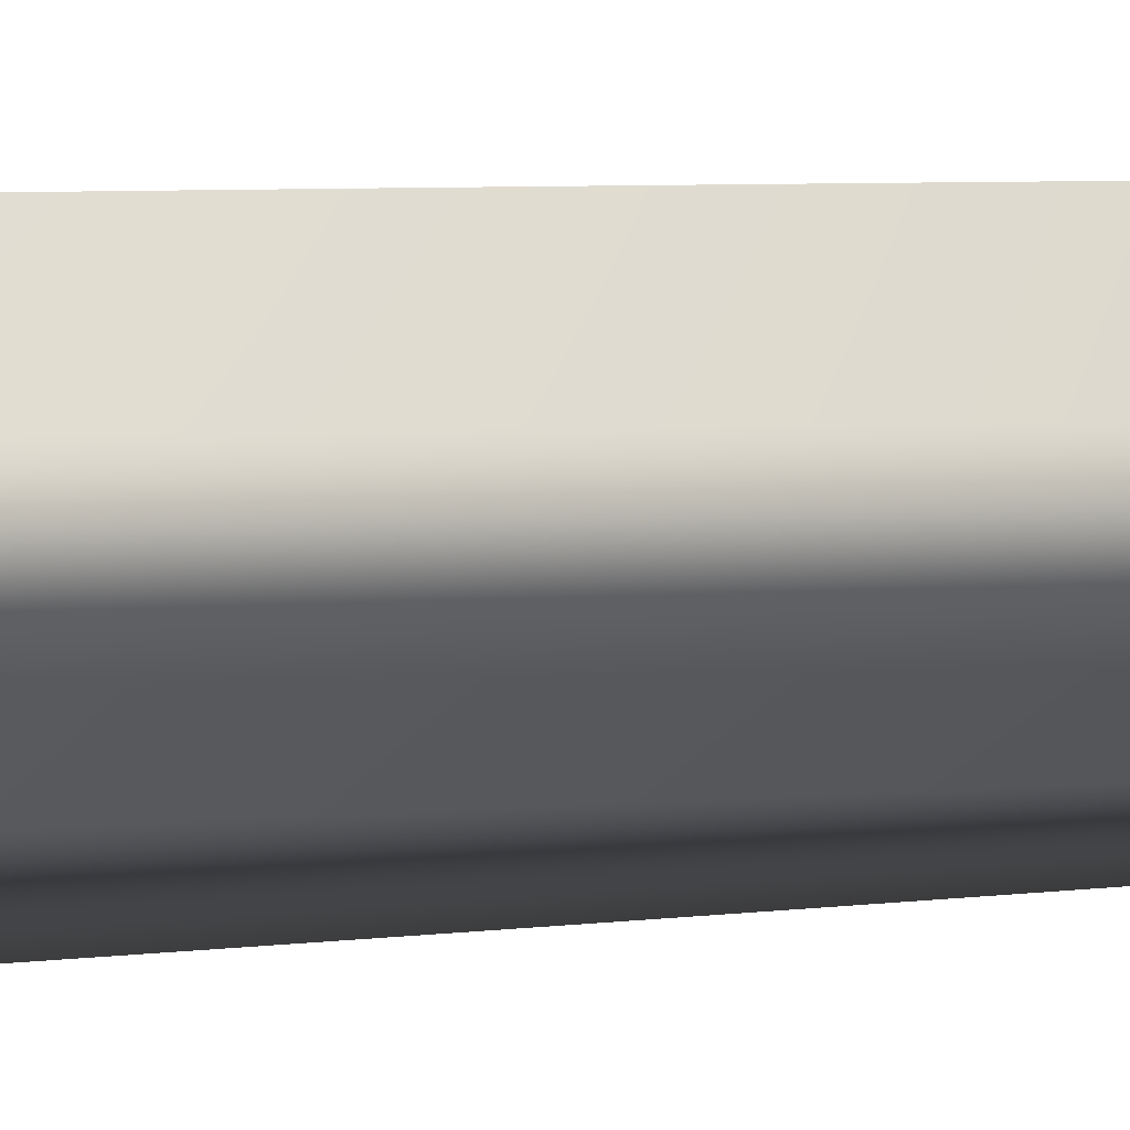
<metadata>
{"format":"obj","ext":"obj","renderer":"f3d","projection":"perspective","resolution":1024,"background":"white","views":[{"elev":2.5,"azim":49.7,"up":"+Z"}]}
</metadata>
<code>
v 51.97 0 -0.02828
v 25.98 0 -26.02
v -0.02828 0 -51.97
v -26.02 0 -25.98
v -51.97 0 0.02828
v -25.98 0 26.02
v 0.02828 0 51.97
v 26.02 0 25.98
v 51.97 0 -0.02828
v 51.97 19 -0.4551
v 25.75 19 -26.22
v -0.4817 19 -51.94
v -26.25 19 -25.72
v -51.97 19 0.5085
v -25.75 19 26.27
v 0.4819 19 52
v 26.25 19 25.78
v 51.97 19 -0.4551
v 51.96 38 -0.882
v 25.52 38 -26.42
v -0.9348 38 -51.91
v -26.47 38 -25.47
v -51.96 38 0.9887
v -25.52 38 26.52
v 0.9358 38 52.02
v 26.47 38 25.57
v 51.96 38 -0.882
v 51.95 56.03 -1.287
v 25.3 56.03 -26.6
v -1.365 56.03 -51.88
v -26.68 56.03 -25.22
v -51.95 56.03 1.444
v -25.3 56.03 26.76
v 1.367 56.03 52.03
v 26.68 56.03 25.38
v 51.95 56.03 -1.287
v 51.94 74.71 -1.706
v 25.07 74.71 -26.79
v -1.809 74.71 -51.84
v -26.9 74.71 -24.96
v -51.94 74.71 1.916
v -25.07 74.71 27
v 1.813 74.71 52.05
v 26.9 74.71 25.17
v 51.94 74.71 -1.706
v 51.93 93.39 -2.126
v 24.84 93.39 -26.98
v -2.254 93.39 -51.79
v -27.11 93.39 -24.71
v -51.92 93.39 2.388
v -24.84 93.39 27.24
v 2.26 93.39 52.05
v 27.12 93.39 24.97
v 51.93 93.39 -2.126
v 51.91 112.1 -2.545
v 24.61 112.1 -27.17
v -2.698 112.1 -51.74
v -27.32 112.1 -24.45
v -51.9 112.1 2.859
v -24.6 112.1 27.48
v 2.706 112.1 52.06
v 27.33 112.1 24.76
v 51.91 112.1 -2.545
v 51.88 130.7 -2.964
v 24.37 130.7 -27.35
v -3.142 130.7 -51.69
v -27.53 130.7 -24.19
v -51.87 130.7 3.331
v -24.36 130.7 27.72
v 3.153 130.7 52.06
v 27.54 130.7 24.55
v 51.88 130.7 -2.964
v 51.85 149.4 -3.383
v 24.14 149.4 -27.53
v -3.585 149.4 -51.64
v -27.74 149.4 -23.92
v -51.84 149.4 3.802
v -24.12 149.4 27.95
v 3.6 149.4 52.06
v 27.75 149.4 24.34
v 51.85 149.4 -3.383
v 51.82 168.1 -3.801
v 23.9 168.1 -27.71
v -4.028 168.1 -51.58
v -27.94 168.1 -23.66
v -51.81 168.1 4.273
v -23.88 168.1 28.18
v 4.046 168.1 52.05
v 27.96 168.1 24.13
v 51.82 168.1 -3.801
v 51.79 186.8 -4.219
v 23.66 186.8 -27.89
v -4.47 186.8 -51.52
v -28.14 186.8 -23.39
v -51.77 186.8 4.743
v -23.64 186.8 28.41
v 4.493 186.8 52.04
v 28.16 186.8 23.91
v 51.79 186.8 -4.219
v 51.75 205.5 -4.637
v 23.42 205.5 -28.07
v -4.911 205.5 -51.45
v -28.34 205.5 -23.12
v -51.72 205.5 5.213
v -23.4 205.5 28.64
v 4.939 205.5 52.03
v 28.37 205.5 23.7
v 51.75 205.5 -4.637
v 51.71 224.1 -5.055
v 23.18 224.1 -28.24
v -5.353 224.1 -51.38
v -28.54 224.1 -22.85
v -51.68 224.1 5.683
v -23.15 224.1 28.87
v 5.385 224.1 52.01
v 28.57 224.1 23.48
v 51.71 224.1 -5.055
v 51.66 242.8 -5.472
v 22.94 242.8 -28.41
v -5.793 242.8 -51.31
v -28.73 242.8 -22.58
v -51.63 242.8 6.152
v -22.9 242.8 29.09
v 5.831 242.8 51.99
v 28.77 242.8 23.26
v 51.66 242.8 -5.472
v 51.62 261.5 -5.889
v 22.7 261.5 -28.58
v -6.233 261.5 -51.23
v -28.93 261.5 -22.31
v -51.57 261.5 6.621
v -22.65 261.5 29.31
v 6.277 261.5 51.96
v 28.97 261.5 23.04
v 51.62 261.5 -5.889
v 51.56 280.2 -6.305
v 22.45 280.2 -28.75
v -6.672 280.2 -51.15
v -29.12 280.2 -22.03
v -51.51 280.2 7.09
v -22.4 280.2 29.53
v 6.723 280.2 51.93
v 29.17 280.2 22.82
v 51.56 280.2 -6.305
v 51.51 298.8 -6.721
v 22.2 298.8 -28.91
v -7.11 298.8 -51.06
v -29.3 298.8 -21.75
v -51.45 298.8 7.558
v -22.14 298.8 29.75
v 7.168 298.8 51.9
v 29.36 298.8 22.59
v 51.51 298.8 -6.721
v 51.45 317.5 -7.136
v 21.95 317.5 -29.08
v -7.548 317.5 -50.97
v -29.49 317.5 -21.48
v -51.38 317.5 8.025
v -21.89 317.5 29.97
v 7.613 317.5 51.86
v 29.55 317.5 22.36
v 51.45 317.5 -7.136
v 51.39 336.2 -7.551
v 21.7 336.2 -29.24
v -7.985 336.2 -50.88
v -29.67 336.2 -21.2
v -51.31 336.2 8.492
v -21.63 336.2 30.18
v 8.058 336.2 51.82
v 29.74 336.2 22.14
v 51.39 336.2 -7.551
v 51.32 354.9 -7.966
v 21.45 354.9 -29.4
v -8.421 354.9 -50.78
v -29.85 354.9 -20.91
v -51.24 354.9 8.958
v -21.37 354.9 30.39
v 8.502 354.9 51.77
v 29.93 354.9 21.91
v 51.32 354.9 -7.966
v 51.25 373.6 -8.379
v 21.2 373.6 -29.55
v -8.856 373.6 -50.68
v -30.03 373.6 -20.63
v -51.16 373.6 9.423
v -21.11 373.6 30.6
v 8.946 373.6 51.73
v 30.12 373.6 21.68
v 51.25 373.6 -8.379
v 51.18 392.2 -8.792
v 20.94 392.2 -29.71
v -9.29 392.2 -50.58
v -30.21 392.2 -20.35
v -51.08 392.2 9.888
v -20.84 392.2 30.8
v 9.39 392.2 51.67
v 30.31 392.2 21.44
v 51.18 392.2 -8.792
v 51.1 410.9 -9.205
v 20.69 410.9 -29.86
v -9.724 410.9 -50.47
v -30.38 410.9 -20.06
v -50.99 410.9 10.35
v -20.58 410.9 31.01
v 9.833 410.9 51.62
v 30.49 410.9 21.21
v 51.1 410.9 -9.205
v 51.02 429.6 -9.617
v 20.43 429.6 -30.01
v -10.16 429.6 -50.36
v -30.55 429.6 -19.77
v -50.9 429.6 10.82
v -20.31 429.6 31.21
v 10.28 429.6 51.56
v 30.67 429.6 20.97
v 51.02 429.6 -9.617
v 50.93 448.3 -10.03
v 20.17 448.3 -30.16
v -10.59 448.3 -50.24
v -30.72 448.3 -19.48
v -50.8 448.3 11.28
v -20.04 448.3 31.41
v 10.72 448.3 51.49
v 30.85 448.3 20.73
v 50.93 448.3 -10.03
v 50.85 466.9 -10.44
v 19.91 466.9 -30.3
v -11.02 466.9 -50.12
v -30.88 466.9 -19.19
v -50.7 466.9 11.74
v -19.77 466.9 31.61
v 11.16 466.9 51.43
v 31.03 466.9 20.49
v 50.85 466.9 -10.44
v 50.75 485.6 -10.85
v 19.65 485.6 -30.45
v -11.45 485.6 -50
v -31.05 485.6 -18.9
v -50.6 485.6 12.2
v -19.5 485.6 31.8
v 11.6 485.6 51.35
v 31.2 485.6 20.25
v 50.75 485.6 -10.85
v 50.66 504.3 -11.26
v 19.39 504.3 -30.59
v -11.88 504.3 -49.88
v -31.21 504.3 -18.61
v -50.5 504.3 12.66
v -19.23 504.3 31.99
v 12.04 504.3 51.28
v 31.37 504.3 20.01
v 50.66 504.3 -11.26
v 50.56 523 -11.66
v 19.13 523 -30.73
v -12.3 523 -49.75
v -31.37 523 -18.31
v -50.38 523 13.12
v -18.95 523 32.18
v 12.48 523 51.2
v 31.54 523 19.77
v 50.56 523 -11.66
v 50.46 541.7 -12.07
v 18.87 541.7 -30.86
v -12.73 541.7 -49.61
v -31.52 541.7 -18.02
v -50.27 541.7 13.58
v -18.68 541.7 32.37
v 12.92 541.7 51.12
v 31.71 541.7 19.52
v 50.46 541.7 -12.07
v 50.35 560.3 -12.48
v 18.6 560.3 -31
v -13.15 560.3 -49.47
v -31.68 560.3 -17.72
v -50.15 560.3 14.03
v -18.4 560.3 32.56
v 13.36 560.3 51.03
v 31.88 560.3 19.28
v 50.35 560.3 -12.48
v 50.25 579 -12.88
v 18.33 579 -31.13
v -13.58 579 -49.33
v -31.83 579 -17.42
v -50.03 579 14.49
v -18.12 579 32.74
v 13.79 579 50.94
v 32.04 579 19.03
v 50.25 579 -12.88
v 50.13 597.7 -13.29
v 18.07 597.7 -31.26
v -14 597.7 -49.19
v -31.98 597.7 -17.12
v -49.9 597.7 14.94
v -17.84 597.7 32.92
v 14.23 597.7 50.85
v 32.2 597.7 18.78
v 50.13 597.7 -13.29
v 50.02 616.4 -13.69
v 17.8 616.4 -31.39
v -14.42 616.4 -49.04
v -32.12 616.4 -16.82
v -49.77 616.4 15.4
v -17.55 616.4 33.1
v 14.67 616.4 50.75
v 32.36 616.4 18.53
v 50.02 616.4 -13.69
v 49.9 635.1 -14.09
v 17.53 635.1 -31.51
v -14.84 635.1 -48.89
v -32.26 635.1 -16.52
v -49.64 635.1 15.85
v -17.27 635.1 33.27
v 15.1 635.1 50.65
v 32.52 635.1 18.28
v 49.9 635.1 -14.09
v 49.78 653.7 -14.49
v 17.26 653.7 -31.64
v -15.26 653.7 -48.73
v -32.4 653.7 -16.21
v -49.5 653.7 16.3
v -16.98 653.7 33.45
v 15.54 653.7 50.54
v 32.68 653.7 18.02
v 49.78 653.7 -14.49
v 49.65 672.4 -14.89
v 16.98 672.4 -31.76
v -15.68 672.4 -48.58
v -32.54 672.4 -15.91
v -49.36 672.4 16.75
v -16.69 672.4 33.62
v 15.97 672.4 50.43
v 32.83 672.4 17.77
v 49.65 672.4 -14.89
v 49.52 691.1 -15.29
v 16.71 691.1 -31.88
v -16.09 691.1 -48.41
v -32.68 691.1 -15.6
v -49.21 691.1 17.2
v -16.41 691.1 33.78
v 16.4 691.1 50.32
v 32.98 691.1 17.51
v 49.52 691.1 -15.29
v 49.39 708.9 -15.67
v 16.45 708.9 -31.99
v -16.49 708.9 -48.25
v -32.8 708.9 -15.31
v -49.07 708.9 17.63
v -16.13 708.9 33.94
v 16.81 708.9 50.21
v 33.13 708.9 17.27
v 49.39 708.9 -15.67
v 49.25 727.9 -16.08
v 16.17 727.9 -32.1
v -16.91 727.9 -48.08
v -32.94 727.9 -15
v -48.92 727.9 18.08
v -15.83 727.9 34.11
v 17.25 727.9 50.09
v 33.28 727.9 17
v 49.25 727.9 -16.08
v 49.11 746.9 -16.48
v 15.89 746.9 -32.22
v -17.33 746.9 -47.91
v -33.07 746.9 -14.68
v -48.76 746.9 18.54
v -15.53 746.9 34.27
v 17.69 746.9 49.96
v 33.42 746.9 16.74
v 49.11 746.9 -16.48
v 48.97 765.9 -16.88
v 15.61 765.9 -32.33
v -17.75 765.9 -47.73
v -33.19 765.9 -14.37
v -48.59 765.9 18.99
v -15.23 765.9 34.43
v 18.12 765.9 49.83
v 33.57 765.9 16.47
v 48.97 765.9 -16.88
v 48.82 784.9 -17.28
v 15.33 784.9 -32.43
v -18.16 784.9 -47.54
v -33.32 784.9 -14.05
v -48.42 784.9 19.44
v -14.93 784.9 34.59
v 18.56 784.9 49.7
v 33.71 784.9 16.21
v 48.82 784.9 -17.28
v 48.67 803.9 -17.68
v 15.04 803.9 -32.54
v -18.58 803.9 -47.36
v -33.44 803.9 -13.73
v -48.25 803.9 19.89
v -14.63 803.9 34.75
v 18.99 803.9 49.56
v 33.85 803.9 15.94
v 48.67 803.9 -17.68
v 48.52 821.8 -18.05
v 14.77 821.8 -32.64
v -18.97 821.8 -47.18
v -33.55 821.8 -13.43
v -48.09 821.8 20.31
v -14.34 821.8 34.89
v 19.4 821.8 49.43
v 33.98 821.8 15.68
v 48.52 821.8 -18.05
v 48.36 840.5 -18.44
v 14.49 840.5 -32.74
v -19.37 840.5 -46.99
v -33.66 840.5 -13.12
v -47.91 840.5 20.75
v -14.04 840.5 35.04
v 19.82 840.5 49.29
v 34.11 840.5 15.42
v 48.36 840.5 -18.44
v 48.2 859.2 -18.83
v 14.21 859.2 -32.83
v -19.77 859.2 -46.79
v -33.77 859.2 -12.8
v -47.73 859.2 21.18
v -13.74 859.2 35.18
v 20.24 859.2 49.14
v 34.25 859.2 15.15
v 48.2 859.2 -18.83
v 48.04 877.9 -19.22
v 13.93 877.9 -32.93
v -20.17 877.9 -46.59
v -33.88 877.9 -12.49
v -47.55 877.9 21.62
v -13.44 877.9 35.33
v 20.66 877.9 48.99
v 34.37 877.9 14.88
v 48.04 877.9 -19.22
v 47.87 896.5 -19.6
v 13.65 896.5 -33.02
v -20.57 896.5 -46.39
v -33.99 896.5 -12.17
v -47.36 896.5 22.05
v -13.13 896.5 35.47
v 21.08 896.5 48.84
v 34.5 896.5 14.61
v 47.87 896.5 -19.6
v 47.7 915.2 -19.99
v 13.36 915.2 -33.11
v -20.97 915.2 -46.19
v -34.09 915.2 -11.85
v -47.17 915.2 22.48
v -12.83 915.2 35.61
v 21.5 915.2 48.68
v 34.62 915.2 14.34
v 47.7 915.2 -19.99
v 47.53 933.9 -20.37
v 13.08 933.9 -33.2
v -21.36 933.9 -45.98
v -34.19 933.9 -11.53
v -46.97 933.9 22.91
v -12.52 933.9 35.74
v 21.92 933.9 48.52
v 34.75 933.9 14.07
v 47.53 933.9 -20.37
v 47.35 952.6 -20.75
v 12.79 952.6 -33.28
v -21.76 952.6 -45.77
v -34.29 952.6 -11.21
v -46.78 952.6 23.34
v -12.22 952.6 35.87
v 22.33 952.6 48.36
v 34.87 952.6 13.8
v 47.35 952.6 -20.75
v 47.17 971.3 -21.13
v 12.51 971.3 -33.36
v -22.15 971.3 -45.55
v -34.38 971.3 -10.89
v -46.57 971.3 23.77
v -11.91 971.3 36
v 22.75 971.3 48.19
v 34.98 971.3 13.53
v 47.17 971.3 -21.13
v 47 989.1 -21.49
v 12.23 989.1 -33.44
v -22.52 989.1 -45.35
v -34.47 989.1 -10.58
v -46.38 989.1 24.17
v -11.61 989.1 36.12
v 23.14 989.1 48.03
v 35.09 989.1 13.26
v 47 989.1 -21.49
v 46.81 1008 -21.87
v 11.94 1008 -33.52
v -22.92 1008 -45.12
v -34.56 1008 -10.25
v -46.16 1008 24.6
v -11.3 1008 36.25
v 23.56 1008 47.85
v 35.21 1008 12.98
v 46.81 1008 -21.87
v 46.62 1027 -22.25
v 11.65 1027 -33.6
v -23.31 1027 -44.89
v -34.65 1027 -9.925
v -45.95 1027 25.03
v -10.98 1027 36.37
v 23.98 1027 47.67
v 35.32 1027 12.7
v 46.62 1027 -22.25
v 46.42 1046 -22.63
v 11.36 1046 -33.67
v -23.7 1046 -44.66
v -34.74 1046 -9.596
v -45.73 1046 25.46
v -10.66 1046 36.5
v 24.39 1046 47.49
v 35.43 1046 12.42
v 46.42 1046 -22.63
v 46.23 1064 -22.99
v 11.08 1064 -33.74
v -24.07 1064 -44.44
v -34.81 1064 -9.285
v -45.52 1064 25.86
v -10.36 1064 36.61
v 24.78 1064 47.31
v 35.53 1064 12.16
v 46.23 1064 -22.99
v 46.03 1083 -23.37
v 10.78 1083 -33.81
v -24.45 1083 -44.2
v -34.89 1083 -8.954
v -45.29 1083 26.28
v -10.04 1083 36.72
v 25.19 1083 47.12
v 35.64 1083 11.87
v 46.03 1083 -23.37
v 45.83 1102 -23.74
v 10.49 1102 -33.87
v -24.84 1102 -43.96
v -34.97 1102 -8.623
v -45.06 1102 26.7
v -9.721 1102 36.84
v 25.61 1102 46.92
v 35.74 1102 11.59
v 45.83 1102 -23.74
v 45.83 1102 -23.74
v 10.49 1102 -33.87
v -24.84 1102 -43.96
v -34.97 1102 -8.623
v -45.06 1102 26.7
v -9.721 1102 36.84
v 25.61 1102 46.92
v 35.74 1102 11.59
v 51.97 0 -0.02828
v 26.02 0 25.98
v 0.02828 0 51.97
v -25.98 0 26.02
v -51.97 0 0.02828
v -26.02 0 -25.98
v -0.02828 0 -51.97
v 25.98 0 -26.02
f 20 19 10 11
f 21 20 11 12
f 22 21 12 13
f 23 22 13 14
f 24 23 14 15
f 25 24 15 16
f 26 25 16 17
f 27 26 17 18
f 29 28 19 20
f 30 29 20 21
f 31 30 21 22
f 32 31 22 23
f 33 32 23 24
f 34 33 24 25
f 35 34 25 26
f 36 35 26 27
f 38 37 28 29
f 39 38 29 30
f 40 39 30 31
f 41 40 31 32
f 42 41 32 33
f 43 42 33 34
f 44 43 34 35
f 45 44 35 36
f 47 46 37 38
f 48 47 38 39
f 49 48 39 40
f 50 49 40 41
f 51 50 41 42
f 52 51 42 43
f 53 52 43 44
f 54 53 44 45
f 56 55 46 47
f 57 56 47 48
f 58 57 48 49
f 59 58 49 50
f 60 59 50 51
f 61 60 51 52
f 62 61 52 53
f 63 62 53 54
f 65 64 55 56
f 66 65 56 57
f 67 66 57 58
f 68 67 58 59
f 69 68 59 60
f 70 69 60 61
f 71 70 61 62
f 72 71 62 63
f 74 73 64 65
f 75 74 65 66
f 76 75 66 67
f 77 76 67 68
f 78 77 68 69
f 79 78 69 70
f 80 79 70 71
f 81 80 71 72
f 83 82 73 74
f 84 83 74 75
f 85 84 75 76
f 86 85 76 77
f 87 86 77 78
f 88 87 78 79
f 89 88 79 80
f 90 89 80 81
f 92 91 82 83
f 93 92 83 84
f 94 93 84 85
f 95 94 85 86
f 96 95 86 87
f 97 96 87 88
f 98 97 88 89
f 99 98 89 90
f 101 100 91 92
f 102 101 92 93
f 103 102 93 94
f 104 103 94 95
f 105 104 95 96
f 106 105 96 97
f 107 106 97 98
f 108 107 98 99
f 110 109 100 101
f 111 110 101 102
f 112 111 102 103
f 113 112 103 104
f 114 113 104 105
f 115 114 105 106
f 116 115 106 107
f 117 116 107 108
f 119 118 109 110
f 120 119 110 111
f 121 120 111 112
f 122 121 112 113
f 123 122 113 114
f 124 123 114 115
f 125 124 115 116
f 126 125 116 117
f 128 127 118 119
f 129 128 119 120
f 130 129 120 121
f 131 130 121 122
f 132 131 122 123
f 133 132 123 124
f 134 133 124 125
f 135 134 125 126
f 137 136 127 128
f 138 137 128 129
f 139 138 129 130
f 140 139 130 131
f 141 140 131 132
f 142 141 132 133
f 143 142 133 134
f 144 143 134 135
f 146 145 136 137
f 147 146 137 138
f 148 147 138 139
f 149 148 139 140
f 150 149 140 141
f 151 150 141 142
f 152 151 142 143
f 153 152 143 144
f 155 154 145 146
f 156 155 146 147
f 157 156 147 148
f 158 157 148 149
f 159 158 149 150
f 160 159 150 151
f 161 160 151 152
f 162 161 152 153
f 164 163 154 155
f 165 164 155 156
f 166 165 156 157
f 167 166 157 158
f 168 167 158 159
f 169 168 159 160
f 170 169 160 161
f 171 170 161 162
f 173 172 163 164
f 174 173 164 165
f 175 174 165 166
f 176 175 166 167
f 177 176 167 168
f 178 177 168 169
f 179 178 169 170
f 180 179 170 171
f 182 181 172 173
f 183 182 173 174
f 184 183 174 175
f 185 184 175 176
f 186 185 176 177
f 187 186 177 178
f 188 187 178 179
f 189 188 179 180
f 191 190 181 182
f 192 191 182 183
f 193 192 183 184
f 194 193 184 185
f 195 194 185 186
f 196 195 186 187
f 197 196 187 188
f 198 197 188 189
f 200 199 190 191
f 201 200 191 192
f 202 201 192 193
f 203 202 193 194
f 204 203 194 195
f 205 204 195 196
f 206 205 196 197
f 207 206 197 198
f 209 208 199 200
f 210 209 200 201
f 211 210 201 202
f 212 211 202 203
f 213 212 203 204
f 214 213 204 205
f 215 214 205 206
f 216 215 206 207
f 218 217 208 209
f 219 218 209 210
f 220 219 210 211
f 221 220 211 212
f 222 221 212 213
f 223 222 213 214
f 224 223 214 215
f 225 224 215 216
f 227 226 217 218
f 228 227 218 219
f 229 228 219 220
f 230 229 220 221
f 231 230 221 222
f 232 231 222 223
f 233 232 223 224
f 234 233 224 225
f 236 235 226 227
f 237 236 227 228
f 238 237 228 229
f 239 238 229 230
f 240 239 230 231
f 241 240 231 232
f 242 241 232 233
f 243 242 233 234
f 245 244 235 236
f 246 245 236 237
f 247 246 237 238
f 248 247 238 239
f 249 248 239 240
f 250 249 240 241
f 251 250 241 242
f 252 251 242 243
f 254 253 244 245
f 255 254 245 246
f 256 255 246 247
f 257 256 247 248
f 258 257 248 249
f 259 258 249 250
f 260 259 250 251
f 261 260 251 252
f 263 262 253 254
f 264 263 254 255
f 265 264 255 256
f 266 265 256 257
f 267 266 257 258
f 268 267 258 259
f 269 268 259 260
f 270 269 260 261
f 272 271 262 263
f 273 272 263 264
f 274 273 264 265
f 275 274 265 266
f 276 275 266 267
f 277 276 267 268
f 278 277 268 269
f 279 278 269 270
f 281 280 271 272
f 282 281 272 273
f 283 282 273 274
f 284 283 274 275
f 285 284 275 276
f 286 285 276 277
f 287 286 277 278
f 288 287 278 279
f 290 289 280 281
f 291 290 281 282
f 292 291 282 283
f 293 292 283 284
f 294 293 284 285
f 295 294 285 286
f 296 295 286 287
f 297 296 287 288
f 299 298 289 290
f 300 299 290 291
f 301 300 291 292
f 302 301 292 293
f 303 302 293 294
f 304 303 294 295
f 305 304 295 296
f 306 305 296 297
f 308 307 298 299
f 309 308 299 300
f 310 309 300 301
f 311 310 301 302
f 312 311 302 303
f 313 312 303 304
f 314 313 304 305
f 315 314 305 306
f 317 316 307 308
f 318 317 308 309
f 319 318 309 310
f 320 319 310 311
f 321 320 311 312
f 322 321 312 313
f 323 322 313 314
f 324 323 314 315
f 326 325 316 317
f 327 326 317 318
f 328 327 318 319
f 329 328 319 320
f 330 329 320 321
f 331 330 321 322
f 332 331 322 323
f 333 332 323 324
f 335 334 325 326
f 336 335 326 327
f 337 336 327 328
f 338 337 328 329
f 339 338 329 330
f 340 339 330 331
f 341 340 331 332
f 342 341 332 333
f 344 343 334 335
f 345 344 335 336
f 346 345 336 337
f 347 346 337 338
f 348 347 338 339
f 349 348 339 340
f 350 349 340 341
f 351 350 341 342
f 353 352 343 344
f 354 353 344 345
f 355 354 345 346
f 356 355 346 347
f 357 356 347 348
f 358 357 348 349
f 359 358 349 350
f 360 359 350 351
f 362 361 352 353
f 363 362 353 354
f 364 363 354 355
f 365 364 355 356
f 366 365 356 357
f 367 366 357 358
f 368 367 358 359
f 369 368 359 360
f 371 370 361 362
f 372 371 362 363
f 373 372 363 364
f 374 373 364 365
f 375 374 365 366
f 376 375 366 367
f 377 376 367 368
f 378 377 368 369
f 380 379 370 371
f 381 380 371 372
f 382 381 372 373
f 383 382 373 374
f 384 383 374 375
f 385 384 375 376
f 386 385 376 377
f 387 386 377 378
f 389 388 379 380
f 390 389 380 381
f 391 390 381 382
f 392 391 382 383
f 393 392 383 384
f 394 393 384 385
f 395 394 385 386
f 396 395 386 387
f 398 397 388 389
f 399 398 389 390
f 400 399 390 391
f 401 400 391 392
f 402 401 392 393
f 403 402 393 394
f 404 403 394 395
f 405 404 395 396
f 407 406 397 398
f 408 407 398 399
f 409 408 399 400
f 410 409 400 401
f 411 410 401 402
f 412 411 402 403
f 413 412 403 404
f 414 413 404 405
f 416 415 406 407
f 417 416 407 408
f 418 417 408 409
f 419 418 409 410
f 420 419 410 411
f 421 420 411 412
f 422 421 412 413
f 423 422 413 414
f 425 424 415 416
f 426 425 416 417
f 427 426 417 418
f 428 427 418 419
f 429 428 419 420
f 430 429 420 421
f 431 430 421 422
f 432 431 422 423
f 434 433 424 425
f 435 434 425 426
f 436 435 426 427
f 437 436 427 428
f 438 437 428 429
f 439 438 429 430
f 440 439 430 431
f 441 440 431 432
f 443 442 433 434
f 444 443 434 435
f 445 444 435 436
f 446 445 436 437
f 447 446 437 438
f 448 447 438 439
f 449 448 439 440
f 450 449 440 441
f 452 451 442 443
f 453 452 443 444
f 454 453 444 445
f 455 454 445 446
f 456 455 446 447
f 457 456 447 448
f 458 457 448 449
f 459 458 449 450
f 461 460 451 452
f 462 461 452 453
f 463 462 453 454
f 464 463 454 455
f 465 464 455 456
f 466 465 456 457
f 467 466 457 458
f 468 467 458 459
f 470 469 460 461
f 471 470 461 462
f 472 471 462 463
f 473 472 463 464
f 474 473 464 465
f 475 474 465 466
f 476 475 466 467
f 477 476 467 468
f 479 478 469 470
f 480 479 470 471
f 481 480 471 472
f 482 481 472 473
f 483 482 473 474
f 484 483 474 475
f 485 484 475 476
f 486 485 476 477
f 488 487 478 479
f 489 488 479 480
f 490 489 480 481
f 491 490 481 482
f 492 491 482 483
f 493 492 483 484
f 494 493 484 485
f 495 494 485 486
f 497 496 487 488
f 498 497 488 489
f 499 498 489 490
f 500 499 490 491
f 501 500 491 492
f 502 501 492 493
f 503 502 493 494
f 504 503 494 495
f 506 505 496 497
f 507 506 497 498
f 508 507 498 499
f 509 508 499 500
f 510 509 500 501
f 511 510 501 502
f 512 511 502 503
f 513 512 503 504
f 515 514 505 506
f 516 515 506 507
f 517 516 507 508
f 518 517 508 509
f 519 518 509 510
f 520 519 510 511
f 521 520 511 512
f 522 521 512 513
f 524 523 514 515
f 525 524 515 516
f 526 525 516 517
f 527 526 517 518
f 528 527 518 519
f 529 528 519 520
f 530 529 520 521
f 531 530 521 522
f 2 11 10 1
f 4 13 12 3
f 3 12 11 2
f 5 14 13 4
f 7 16 15 6
f 9 18 17 8
f 8 17 16 7
f 14 5 6 15
f 524 533 532 523
f 526 535 534 525
f 525 534 533 524
f 527 536 535 526
f 529 538 537 528
f 531 540 539 530
f 530 539 538 529
f 536 527 528 537
f 548 542 544
f 544 542 543
f 546 544 545
f 548 546 547
f 548 541 542
f 546 548 544
f 556 549 550
f 556 554 555
f 554 556 550
f 550 552 554
f 552 553 554
f 551 552 550

</code>
